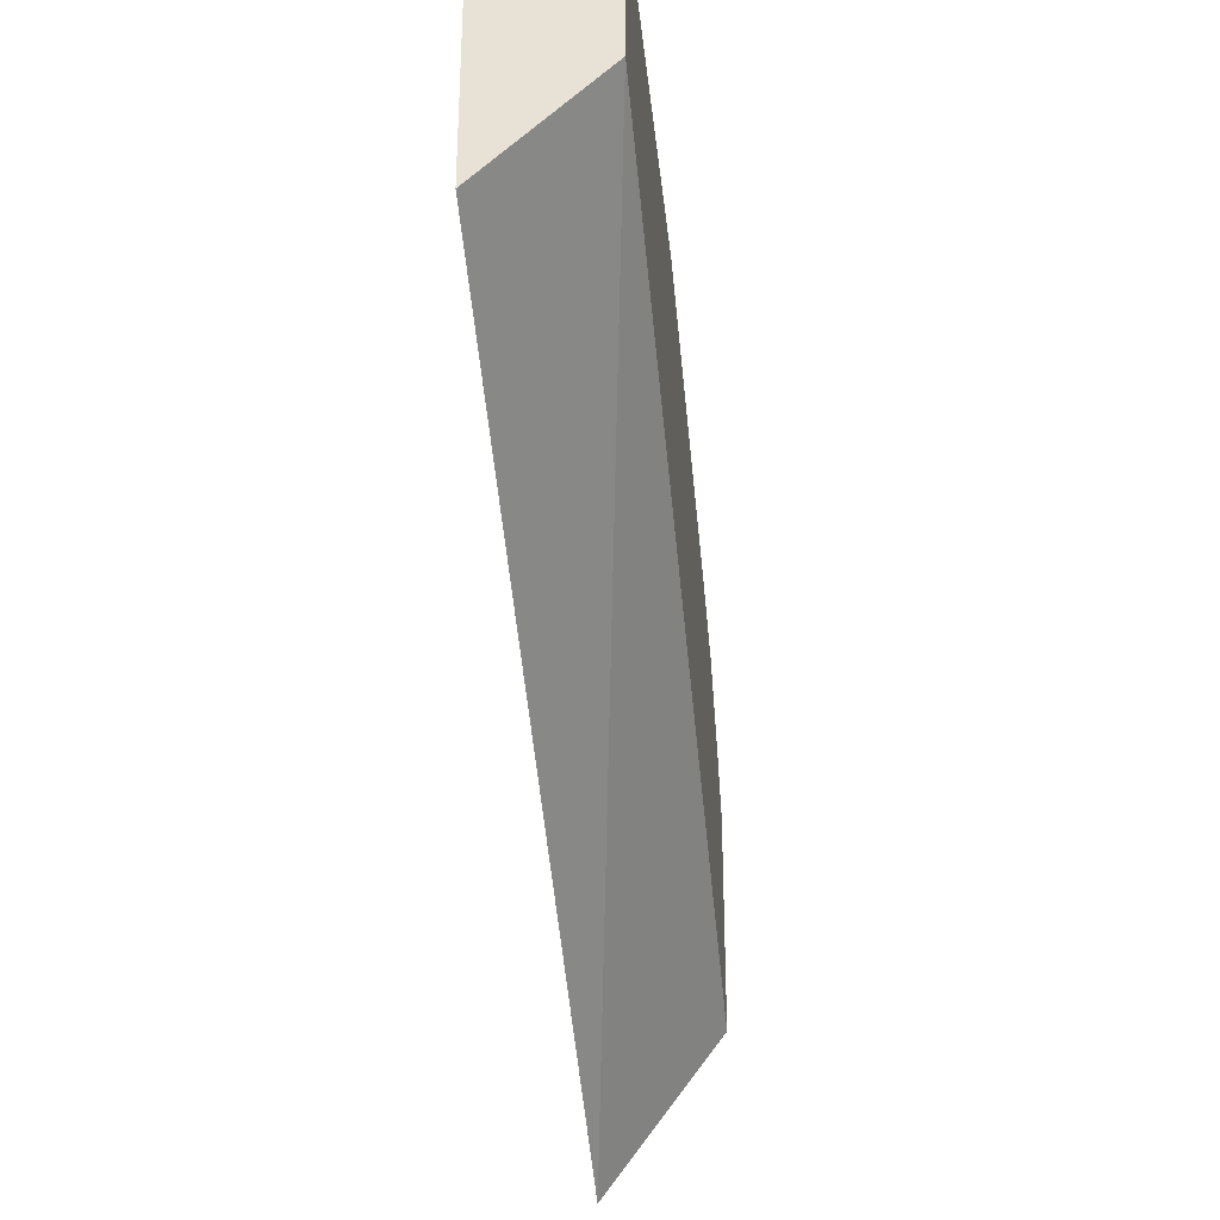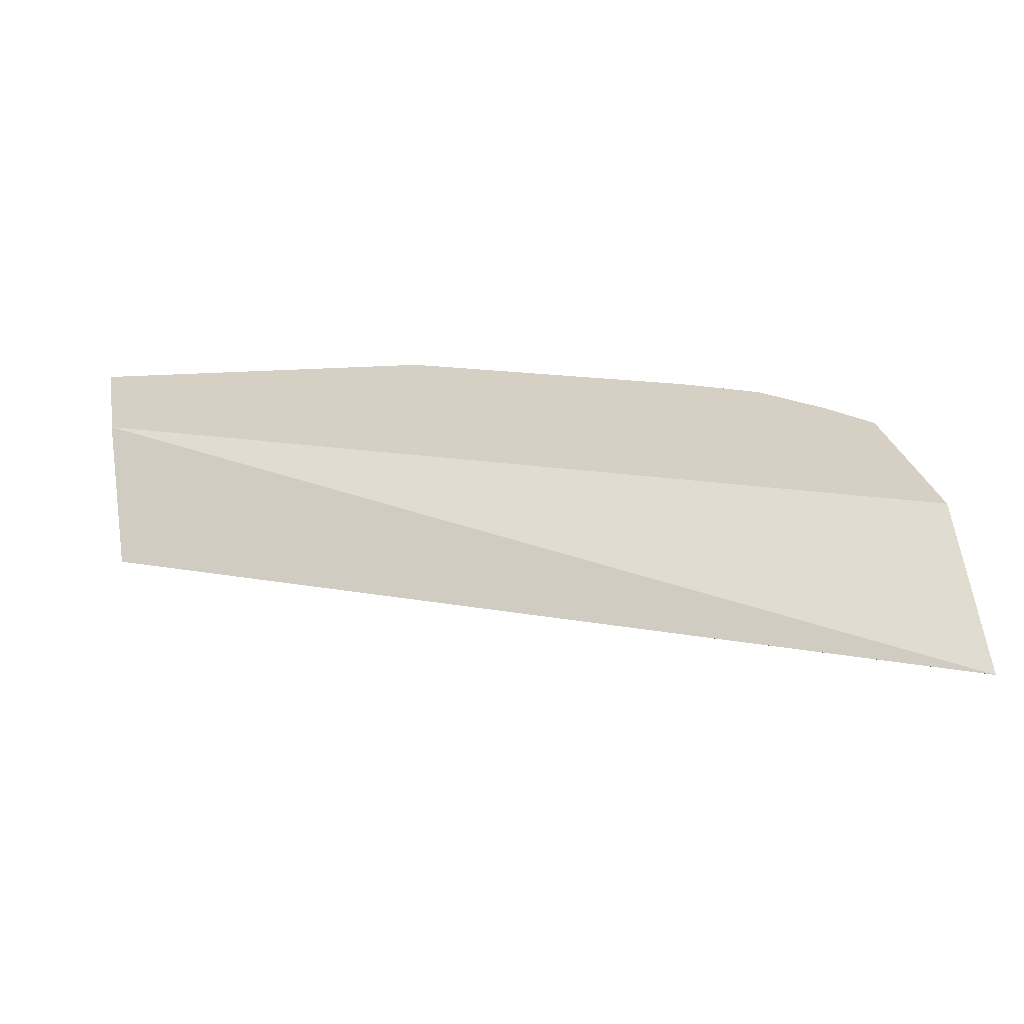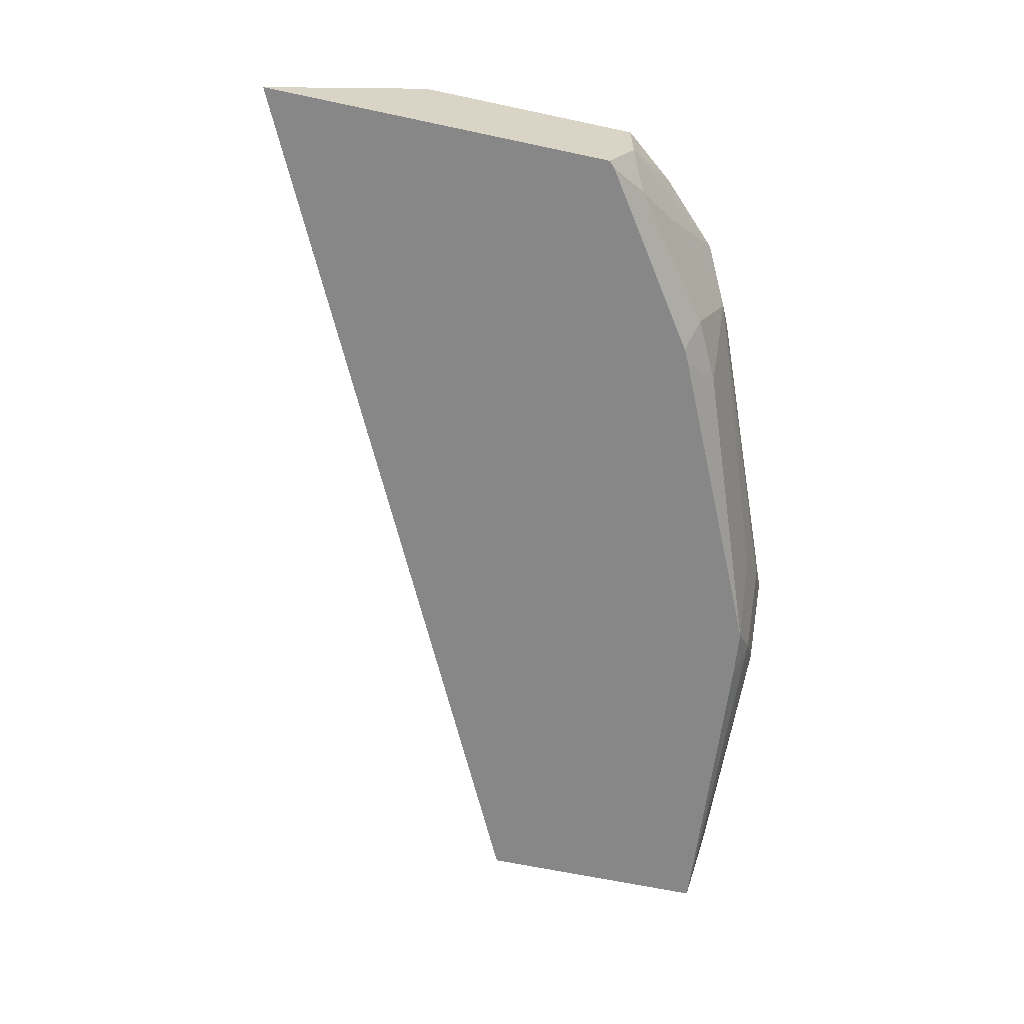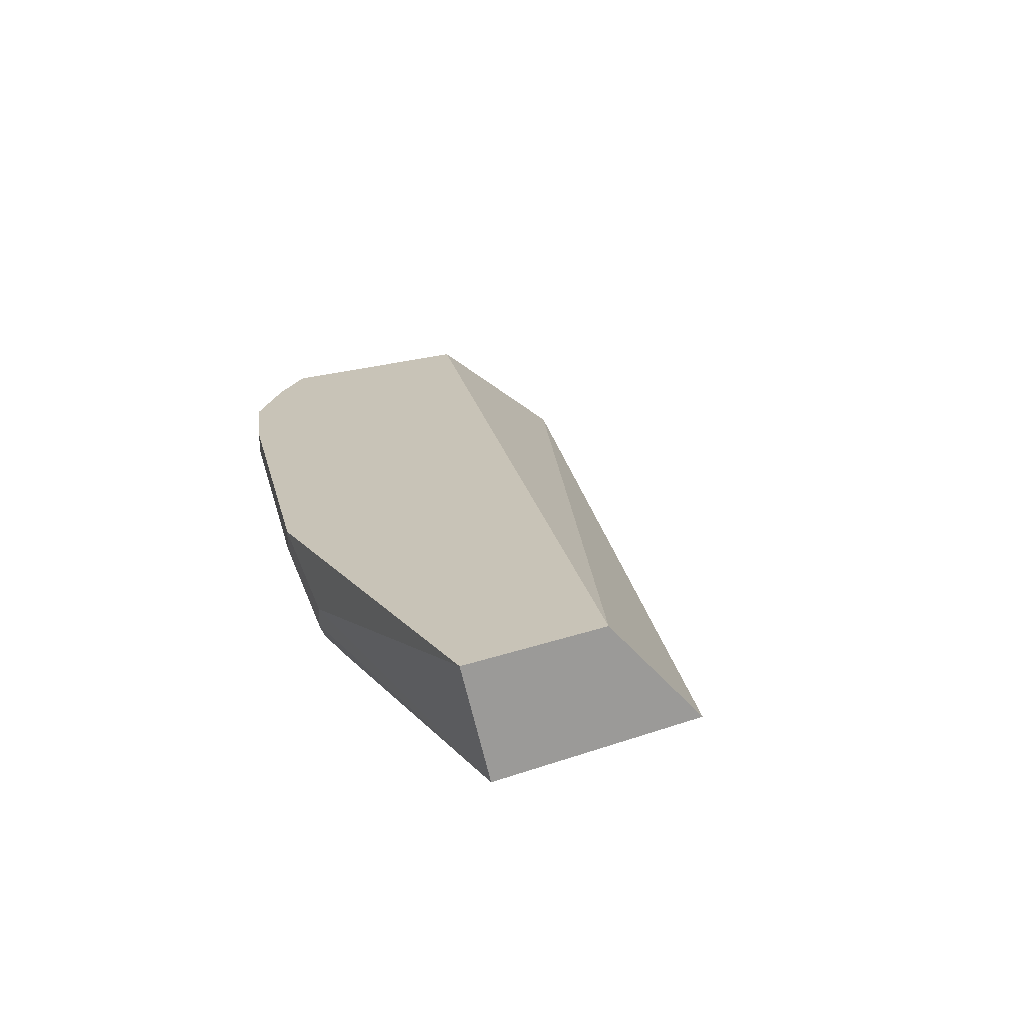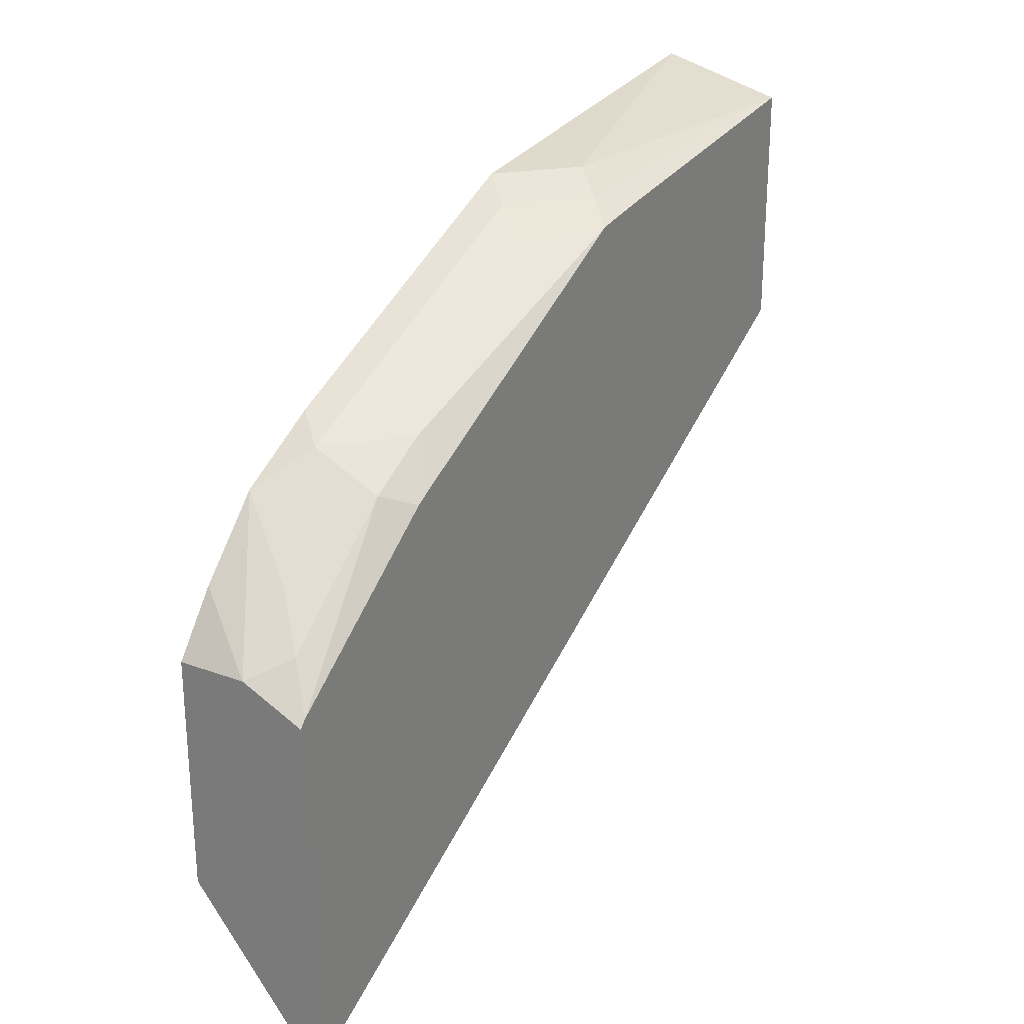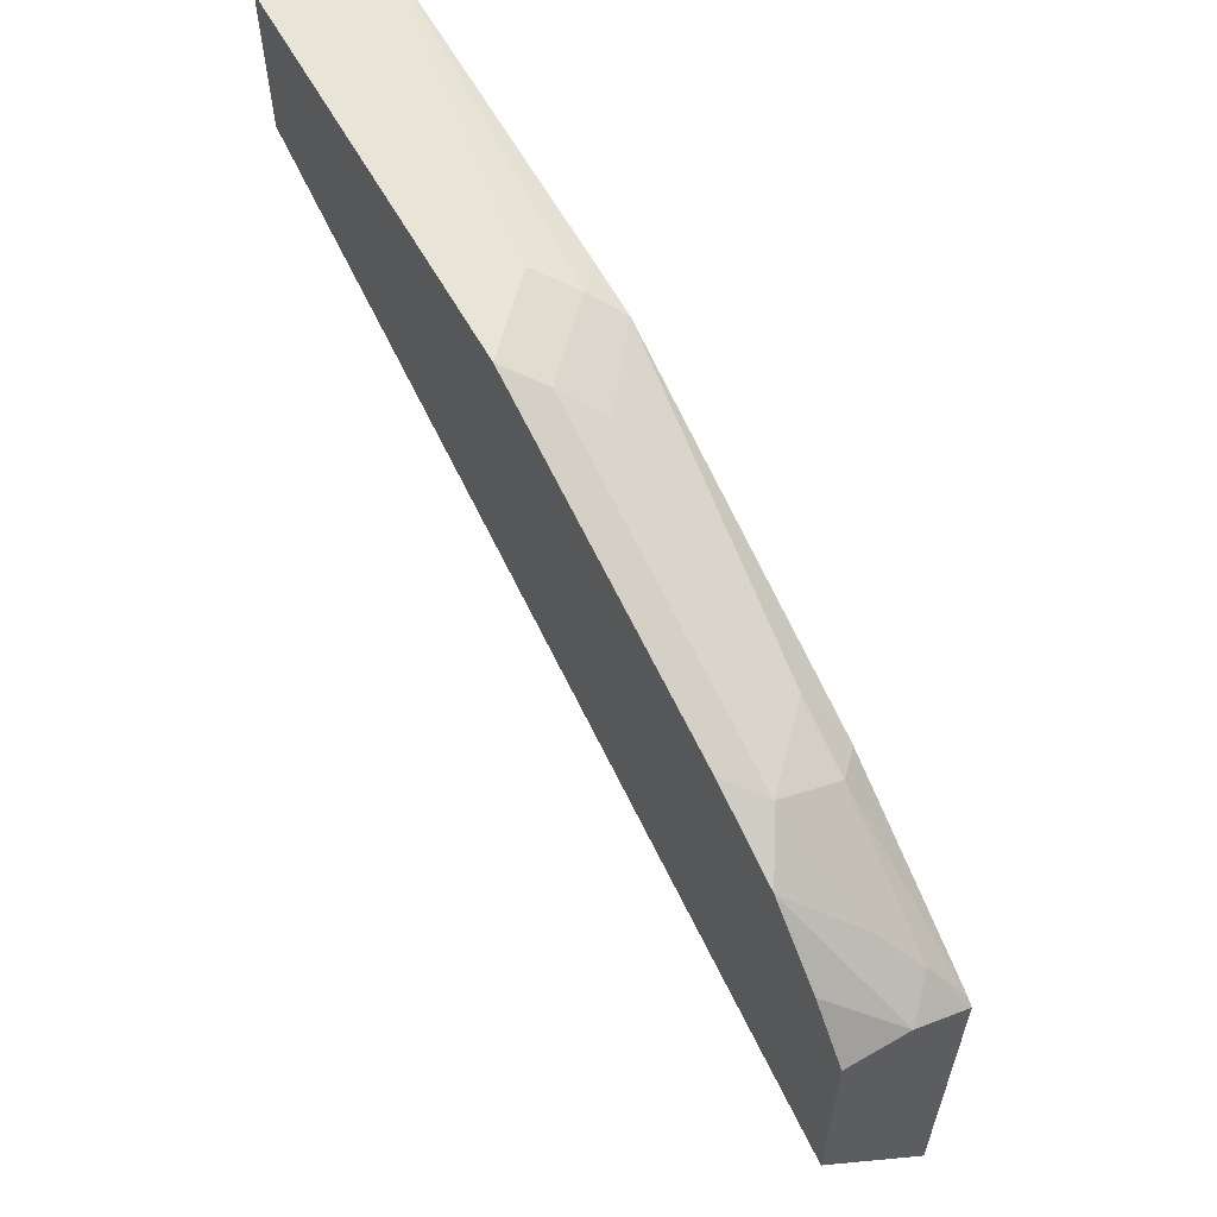
<metadata>
{"format":"obj","ext":"obj","renderer":"f3d","projection":"perspective","resolution":1024,"background":"white","views":[{"elev":-32.0,"azim":96.3,"up":"+Z"},{"elev":26.3,"azim":169.1,"up":"+Y"},{"elev":-62.4,"azim":-102.3,"up":"+Y"},{"elev":19.6,"azim":56.3,"up":"+Y"},{"elev":26.1,"azim":-59.6,"up":"+Z"},{"elev":60.2,"azim":-120.4,"up":"+Z"}]}
</metadata>
<code>
v -0.4554 -0.6798 0.3728
v -0.4554 -0.6798 0.3729
v -0.4554 -0.6798 0.4127
v -0.4554 -0.6181 0.4554
v -0.4554 -0.6181 0.4554
v -0.0001201 -0.618 0.6506
v -0.0001201 -0.6798 0.5922
v -0.4554 -0.6798 0.5546
v -0.4554 -0.618 0.4809
v -0.4553 -0.618 0.4555
v -0.0001201 -0.618 0.7319
v -0.0001201 -0.6798 0.7156
v -0.4521 -0.6798 0.558
v -0.4554 -0.6771 0.5559
v -0.4554 -0.618 0.5692
v -0.1952 -0.6181 0.7156
v -0.1627 -0.6506 0.7156
v -0.1952 -0.618 0.7156
v -0.1789 -0.6668 0.7075
v -0.1627 -0.6798 0.701
v -0.4391 -0.6668 0.5774
v -0.3611 -0.6798 0.6197
v -0.3741 -0.6668 0.6262
v -0.4554 -0.6506 0.5692
v -0.4337 -0.618 0.5963
v -0.3578 -0.6181 0.6506
v -0.2115 -0.6343 0.7075
v -0.3578 -0.618 0.6506
v -0.1919 -0.6798 0.6978
v -0.2277 -0.6506 0.6953
v -0.4229 -0.6506 0.5977
v -0.4012 -0.6181 0.6289
v -0.3741 -0.6343 0.6424
v -0.3544 -0.6798 0.6231
v -0.3415 -0.6668 0.6424
v -0.4337 -0.6181 0.5963
v -0.4012 -0.618 0.6289
f 19 30 29
f 16 18 28
f 19 27 30
f 19 29 20
f 17 27 19
f 16 28 26
f 16 27 17
f 13 23 21
f 16 26 33
f 15 36 25
f 14 21 24
f 13 22 23
f 13 21 14
f 21 31 32
f 16 33 27
f 21 32 24
f 26 37 32
f 21 33 31
f 31 33 32
f 30 33 35
f 29 35 34
f 29 30 35
f 27 33 30
f 26 32 33
f 21 23 33
f 12 19 20
f 25 32 37
f 25 36 32
f 24 32 36
f 23 35 33
f 23 34 35
f 22 34 23
f 26 28 37
f 12 17 19
f 15 24 36
f 11 17 12
f 2 29 34
f 2 20 29
f 2 12 20
f 2 7 12
f 1 7 2
f 1 6 7
f 1 5 6
f 1 4 5
f 1 9 4
f 1 15 9
f 1 24 15
f 1 14 24
f 1 8 14
f 1 3 8
f 11 18 16
f 2 34 22
f 2 22 13
f 1 2 3
f 2 8 3
f 2 13 8
f 8 13 14
f 6 18 11
f 6 28 18
f 6 37 28
f 6 25 37
f 6 15 25
f 11 16 17
f 6 10 9
f 6 12 7
f 6 11 12
f 5 10 6
f 4 10 5
f 4 9 10
f 6 9 15

</code>
